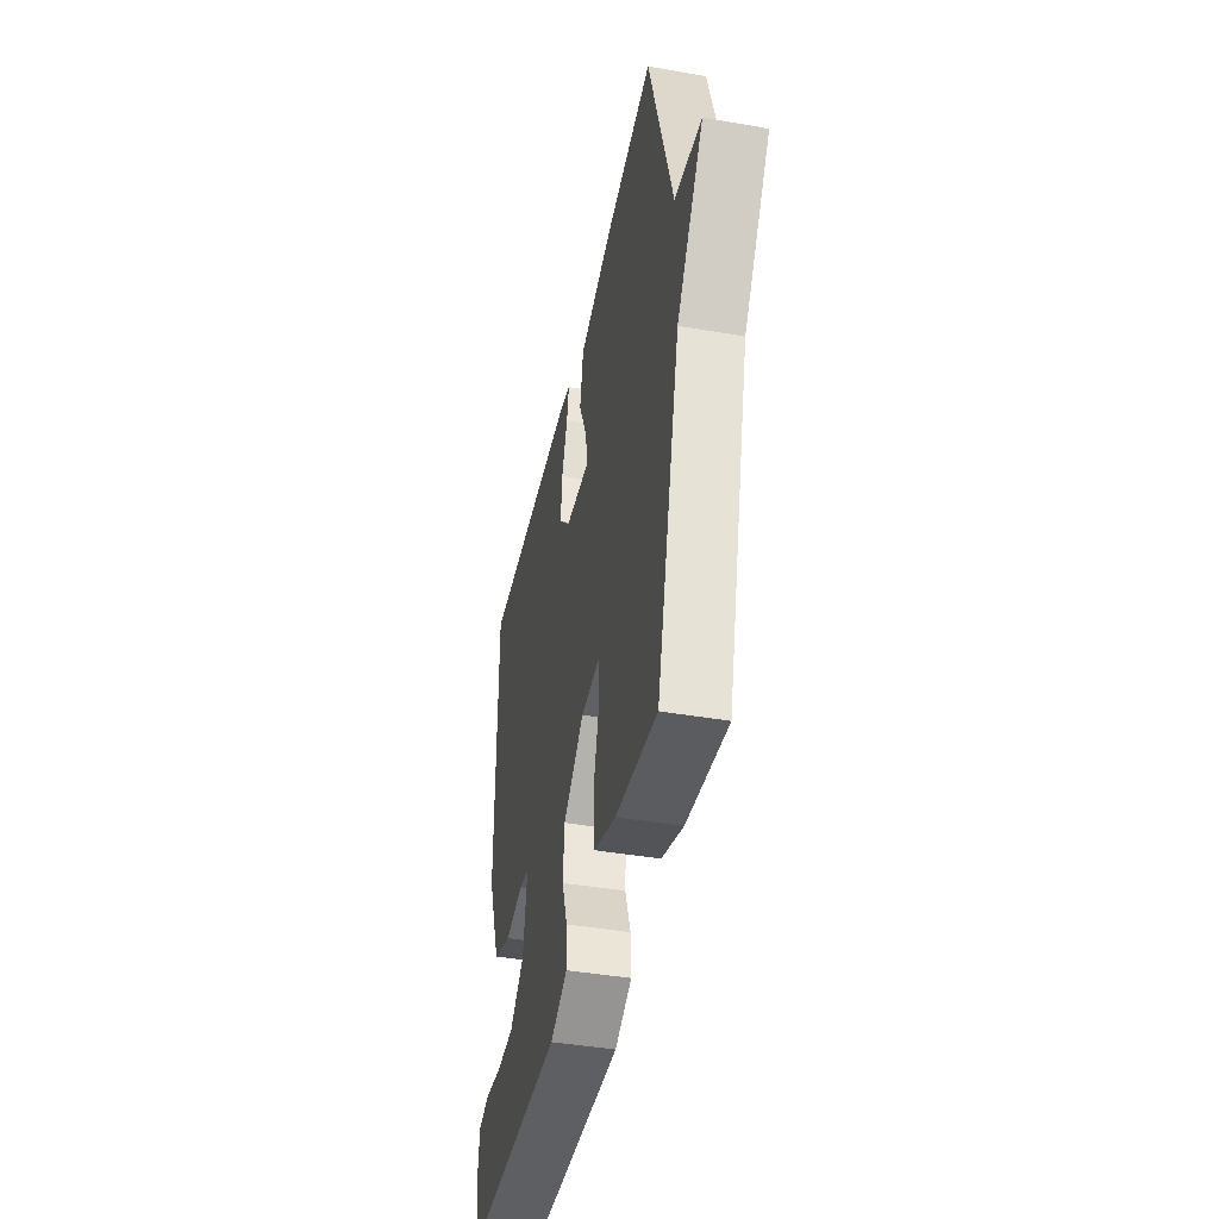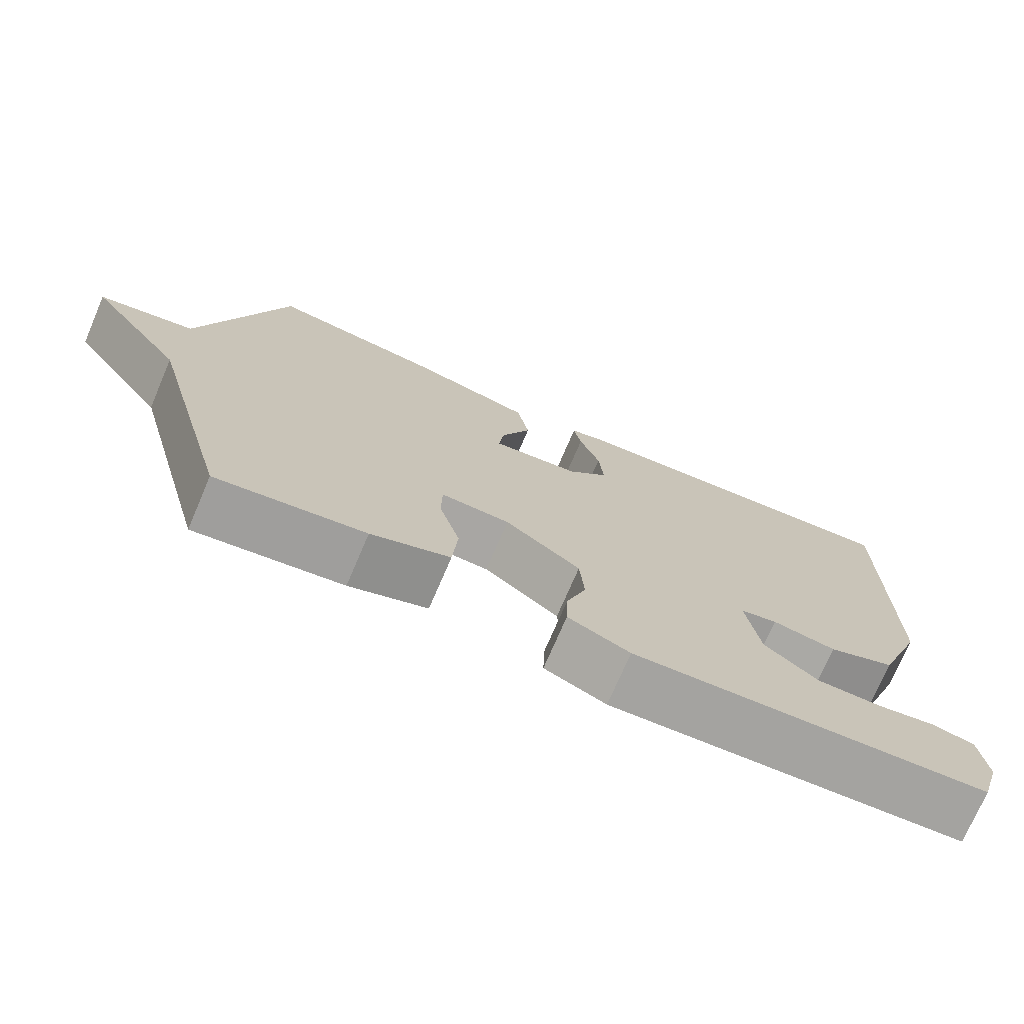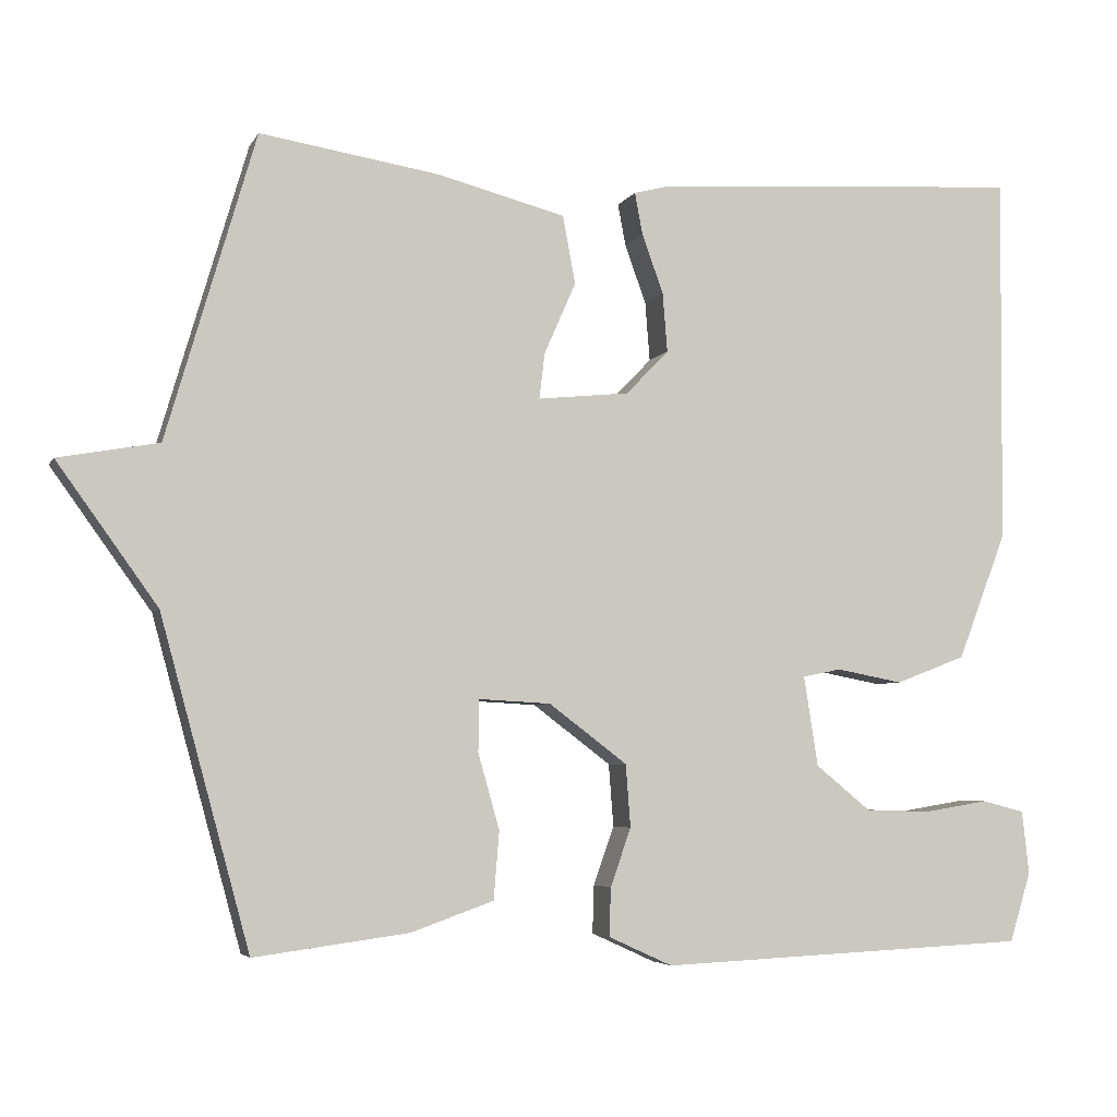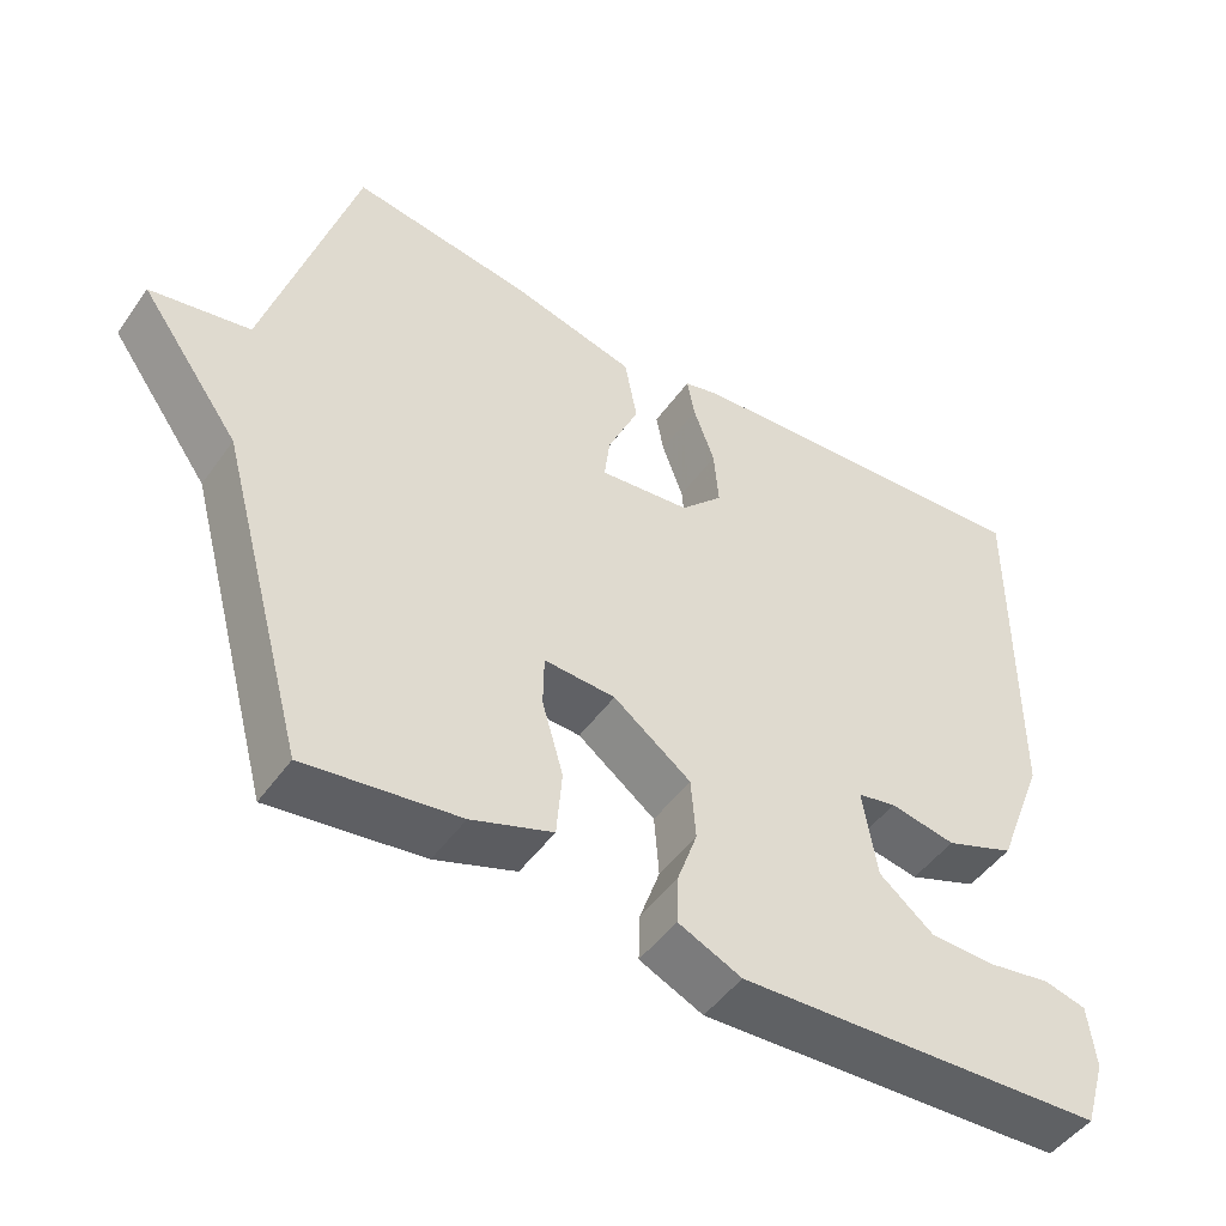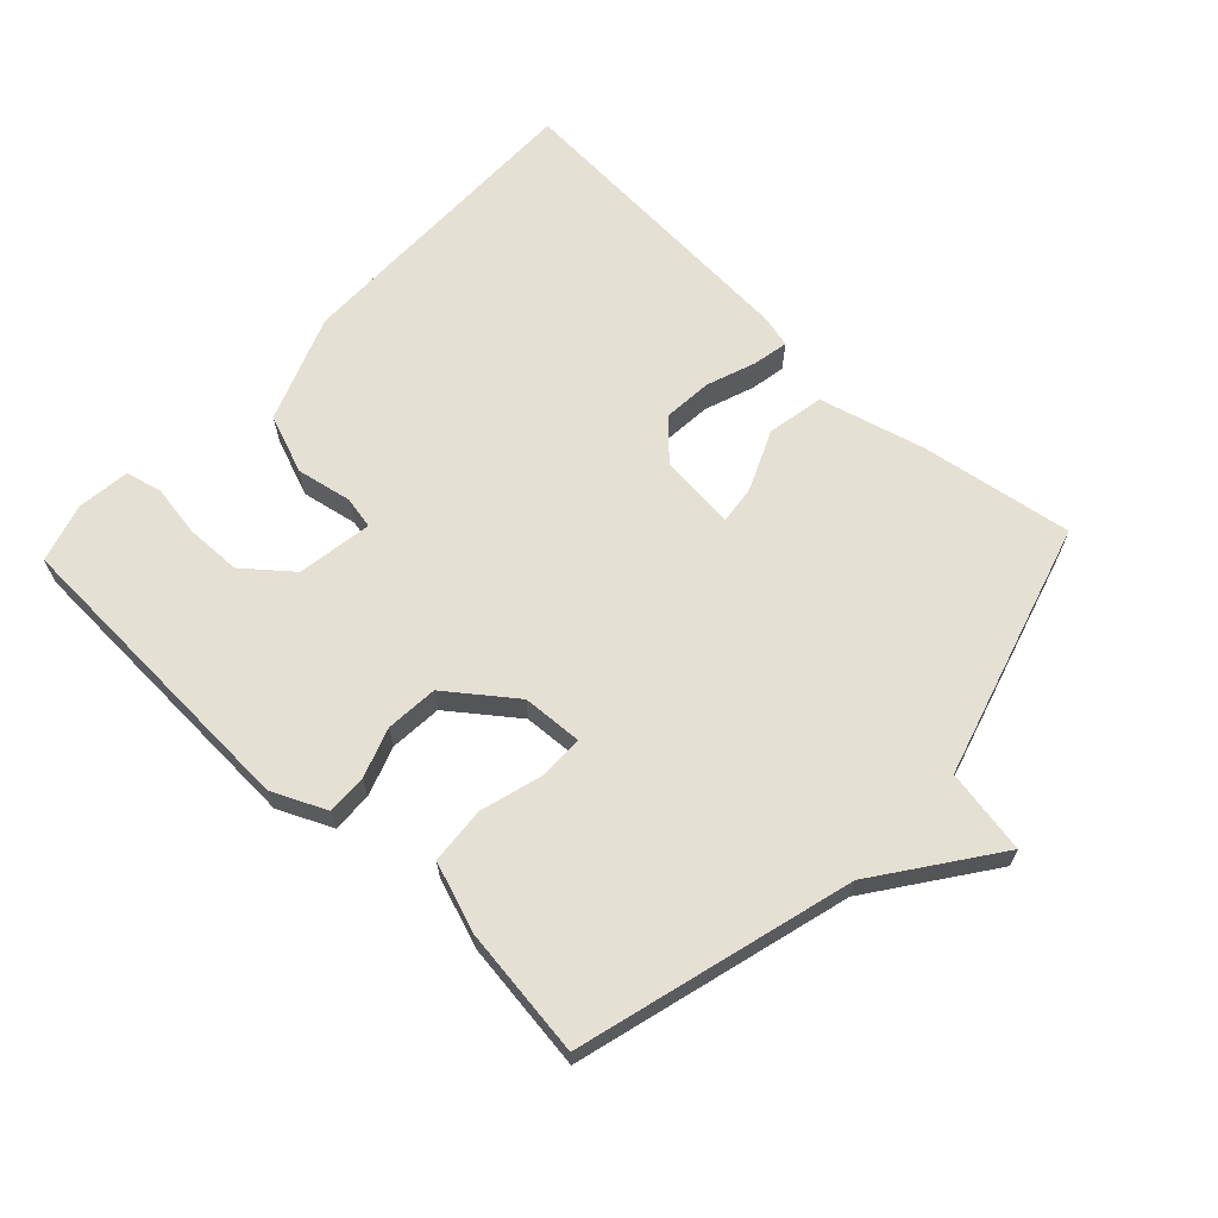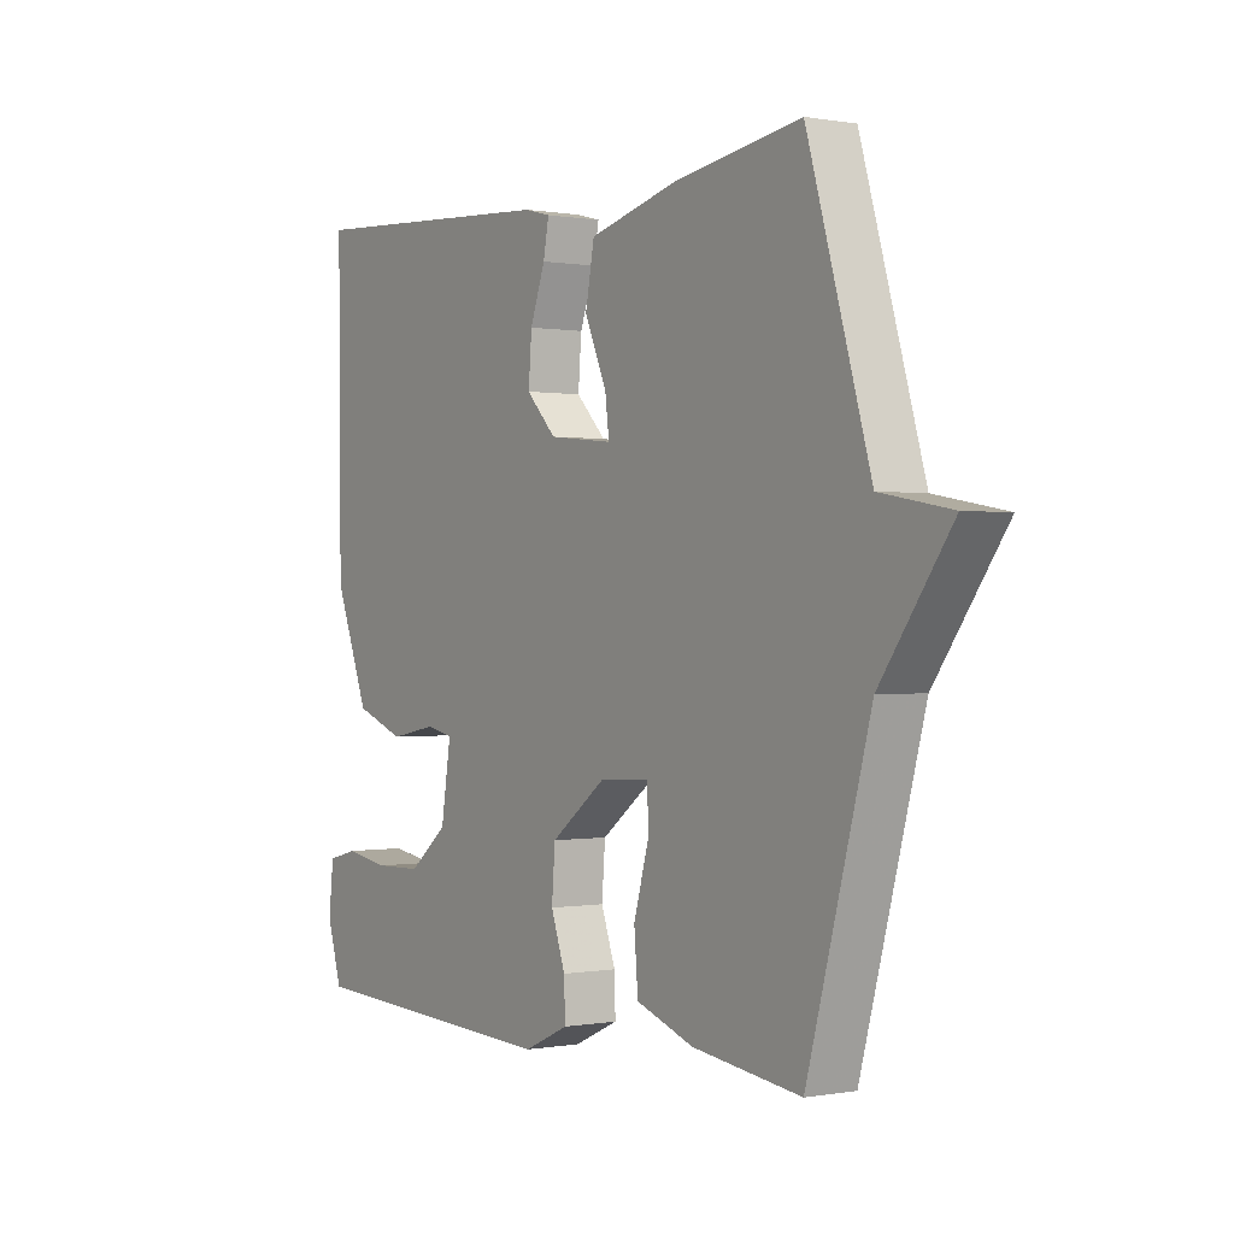
<metadata>
{"format":"obj","ext":"obj","renderer":"f3d","projection":"perspective","resolution":1024,"background":"white","views":[{"elev":-42.6,"azim":-101.7,"up":"+Z"},{"elev":-73.6,"azim":-23.2,"up":"+Z"},{"elev":-4.8,"azim":-16.6,"up":"+Z"},{"elev":-48.3,"azim":-33.8,"up":"+Z"},{"elev":65.2,"azim":-136.8,"up":"+Y"},{"elev":0.1,"azim":-123.9,"up":"+Z"}]}
</metadata>
<code>
v 0.5 0.07 -0.5
v 0.03 0.07 -0.521
v -0.051 0.07 -0.484
v -0.049 0.07 -0.423
v -0.023 0.07 -0.349
v -0.029 0.07 -0.27
v -0.128 0.07 -0.195
v -0.219 0.07 -0.19
v -0.22 0.07 -0.256
v -0.193 0.07 -0.351
v -0.2 0.07 -0.437
v -0.304 0.07 -0.474
v -0.5 0.07 -0.5
v -0.613 0.07 -0.086
v -0.74 0.07 0.091
v -0.613 0.07 0.114
v -0.5 0.07 0.5
v -0.272 0.07 0.464
v -0.111 0.07 0.422
v -0.095 0.07 0.336
v -0.135 0.07 0.245
v -0.142 0.07 0.187
v -0.026 0.07 0.199
v 0.028 0.07 0.255
v 0.022 0.07 0.33
v -0.005 0.07 0.405
v -0.015 0.07 0.458
v 0.032 0.07 0.47
v 0.5 0.07 0.5
v 0.496 0.07 0.031
v 0.434 0.07 -0.13
v 0.345 0.07 -0.164
v 0.261 0.07 -0.148
v 0.212 0.07 -0.158
v 0.23 0.07 -0.272
v 0.3 0.07 -0.329
v 0.384 0.07 -0.331
v 0.464 0.07 -0.318
v 0.518 0.07 -0.332
v 0.527 0.07 -0.412
v 0.5 0 -0.5
v 0.03 0 -0.521
v -0.051 0 -0.484
v -0.049 0 -0.423
v -0.023 0 -0.349
v -0.029 0 -0.27
v -0.128 0 -0.195
v -0.219 0 -0.19
v -0.22 0 -0.256
v -0.193 0 -0.351
v -0.2 0 -0.437
v -0.304 0 -0.474
v -0.5 0 -0.5
v -0.613 0 -0.086
v -0.74 0 0.091
v -0.613 0 0.114
v -0.5 0 0.5
v -0.272 0 0.464
v -0.111 0 0.422
v -0.095 0 0.336
v -0.135 0 0.245
v -0.142 0 0.187
v -0.026 0 0.199
v 0.028 0 0.255
v 0.022 0 0.33
v -0.005 0 0.405
v -0.015 0 0.458
v 0.032 0 0.47
v 0.5 0 0.5
v 0.496 0 0.031
v 0.434 0 -0.13
v 0.345 0 -0.164
v 0.261 0 -0.148
v 0.212 0 -0.158
v 0.23 0 -0.272
v 0.3 0 -0.329
v 0.384 0 -0.331
v 0.464 0 -0.318
v 0.518 0 -0.332
v 0.527 0 -0.412
f 2 3 4
f 1 2 4
f 40 1 4
f 39 40 4
f 38 39 4
f 37 38 4
f 36 37 4 5
f 35 36 5 6
f 34 35 6 7
f 33 34 7 8
f 31 32 33
f 30 31 33
f 29 30 33
f 28 29 33
f 27 28 33
f 26 27 33
f 25 26 33
f 24 25 33
f 23 24 33 8
f 22 23 8
f 21 22 8
f 19 20 21
f 18 19 21
f 17 18 21
f 16 17 21
f 16 21 8
f 16 8 9
f 15 16 9
f 14 15 9
f 12 13 14
f 11 12 14
f 10 11 14
f 9 10 14
f 44 43 42
f 44 42 41
f 44 41 80
f 44 80 79
f 44 79 78
f 44 78 77
f 45 44 77 76
f 46 45 76 75
f 47 46 75 74
f 48 47 74 73
f 73 72 71
f 73 71 70
f 73 70 69
f 73 69 68
f 73 68 67
f 73 67 66
f 73 66 65
f 73 65 64
f 48 73 64 63
f 48 63 62
f 48 62 61
f 61 60 59
f 61 59 58
f 61 58 57
f 61 57 56
f 48 61 56
f 49 48 56
f 49 56 55
f 49 55 54
f 54 53 52
f 54 52 51
f 54 51 50
f 54 50 49
f 1 41 42 2
f 2 42 43 3
f 3 43 44 4
f 4 44 45 5
f 5 45 46 6
f 6 46 47 7
f 7 47 48 8
f 8 48 49 9
f 9 49 50 10
f 10 50 51 11
f 11 51 52 12
f 12 52 53 13
f 13 53 54 14
f 14 54 55 15
f 15 55 56 16
f 16 56 57 17
f 17 57 58 18
f 18 58 59 19
f 19 59 60 20
f 20 60 61 21
f 21 61 62 22
f 22 62 63 23
f 23 63 64 24
f 24 64 65 25
f 25 65 66 26
f 26 66 67 27
f 27 67 68 28
f 28 68 69 29
f 29 69 70 30
f 30 70 71 31
f 31 71 72 32
f 32 72 73 33
f 33 73 74 34
f 34 74 75 35
f 35 75 76 36
f 36 76 77 37
f 37 77 78 38
f 38 78 79 39
f 39 79 80 40
f 40 80 41 1

</code>
